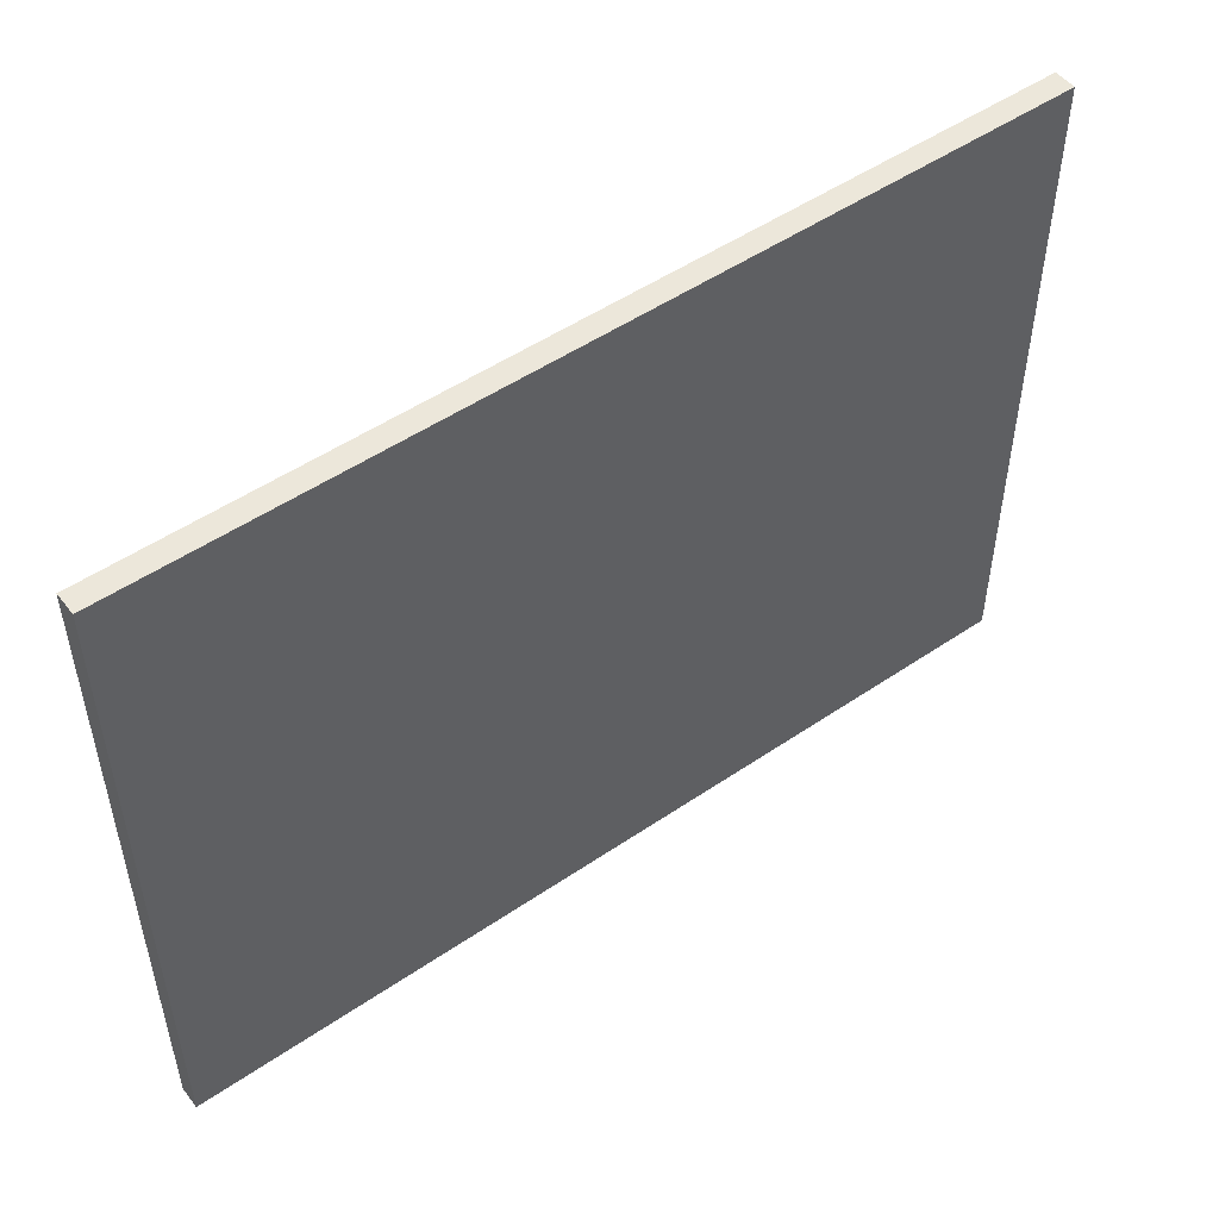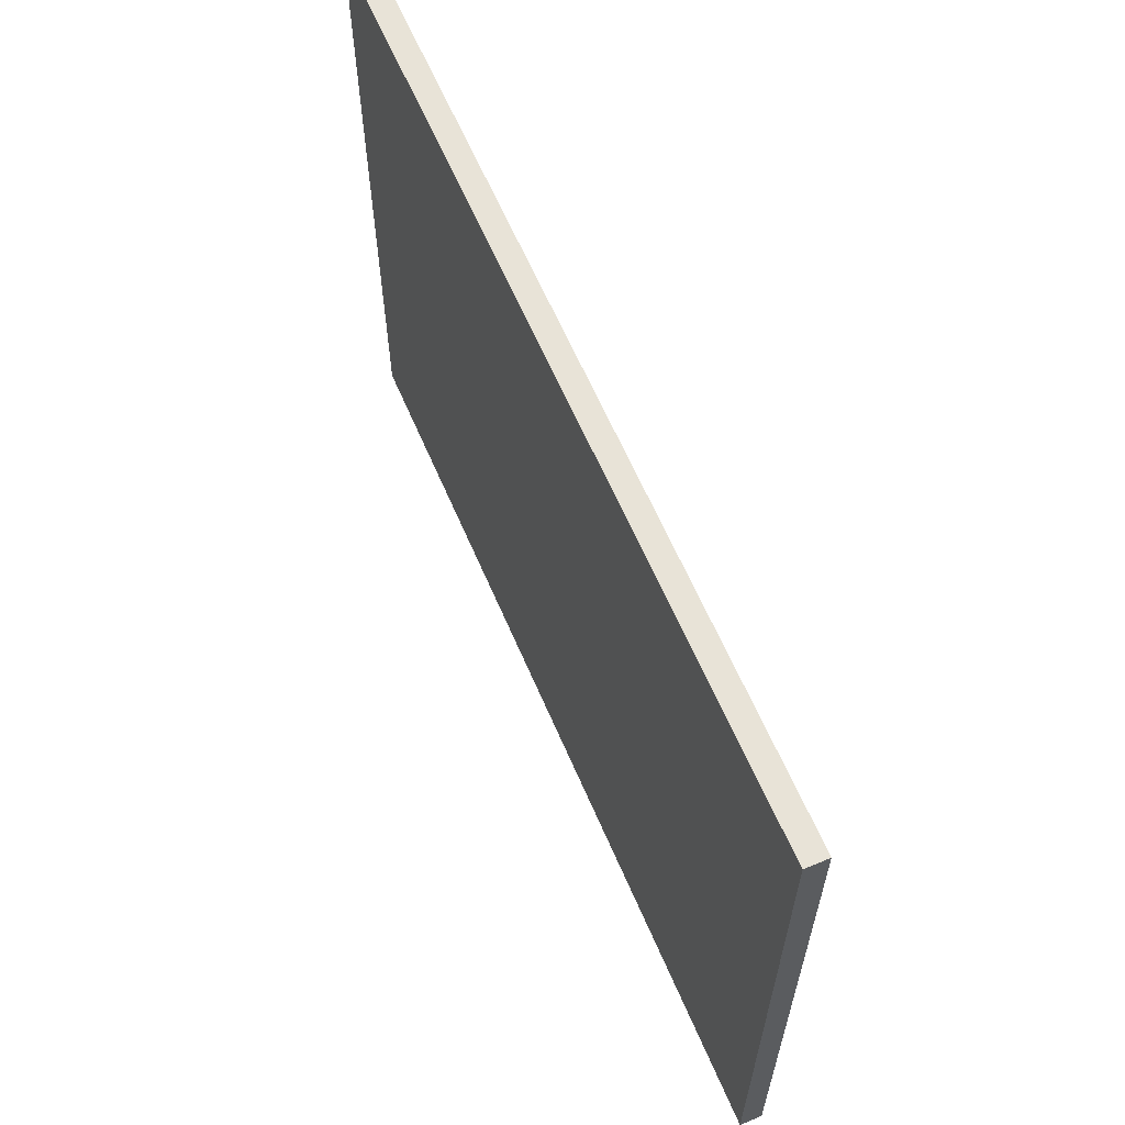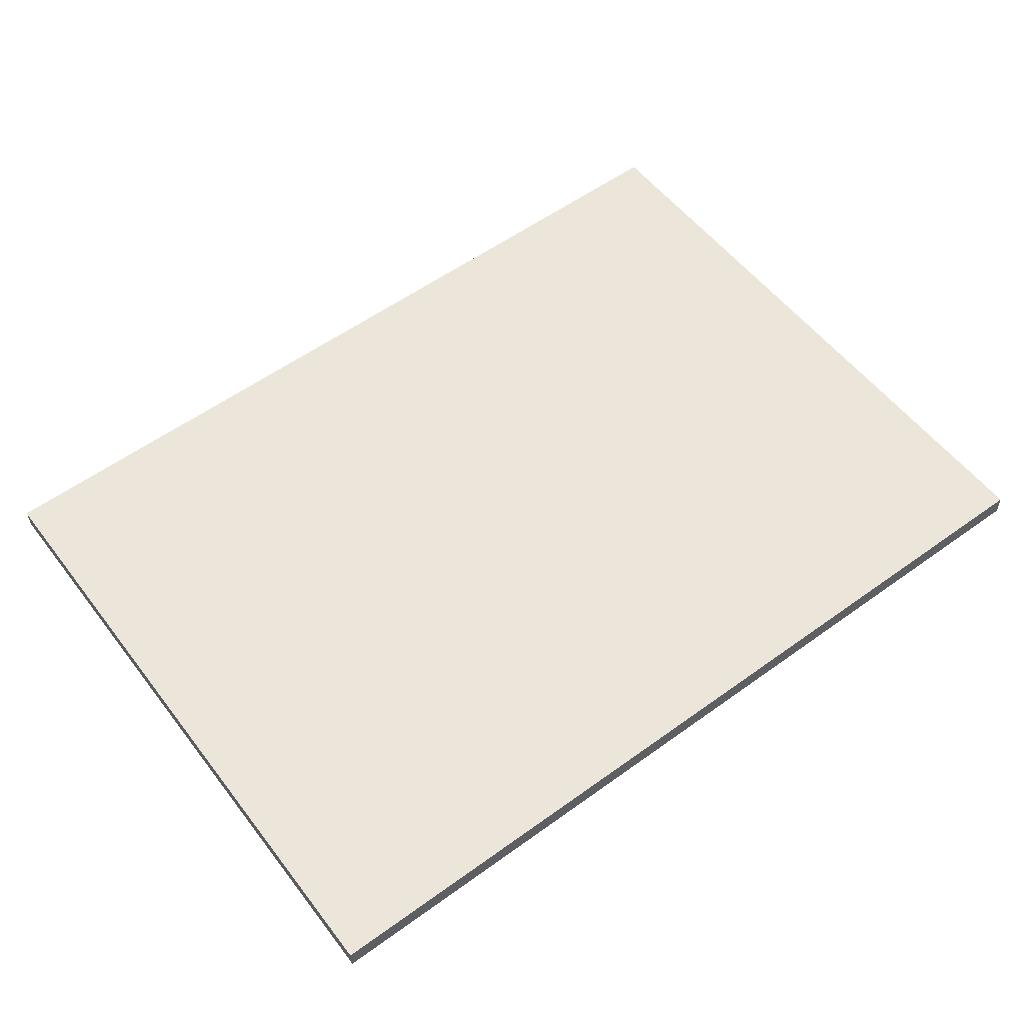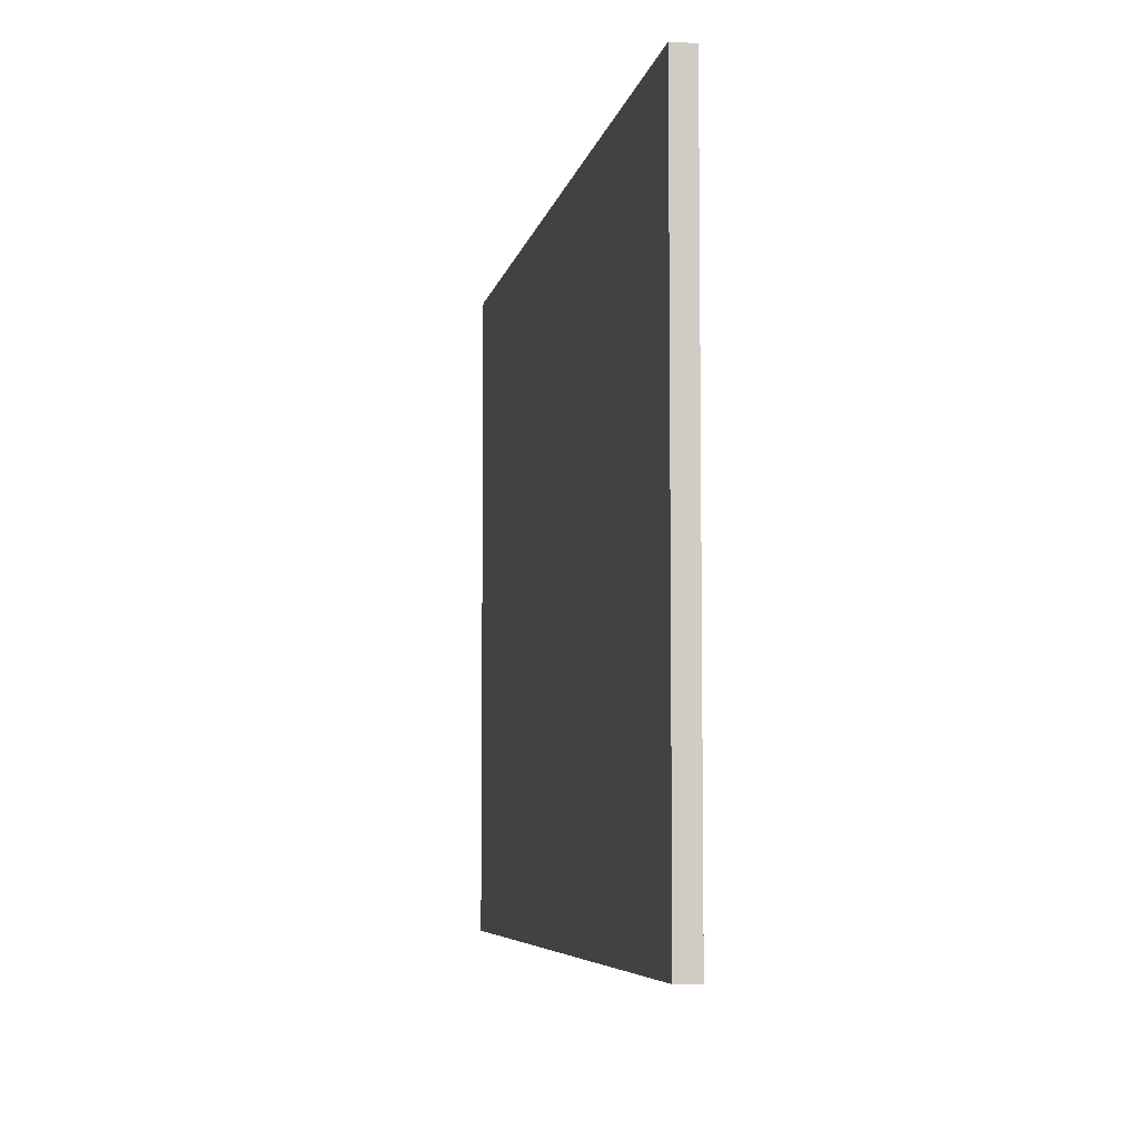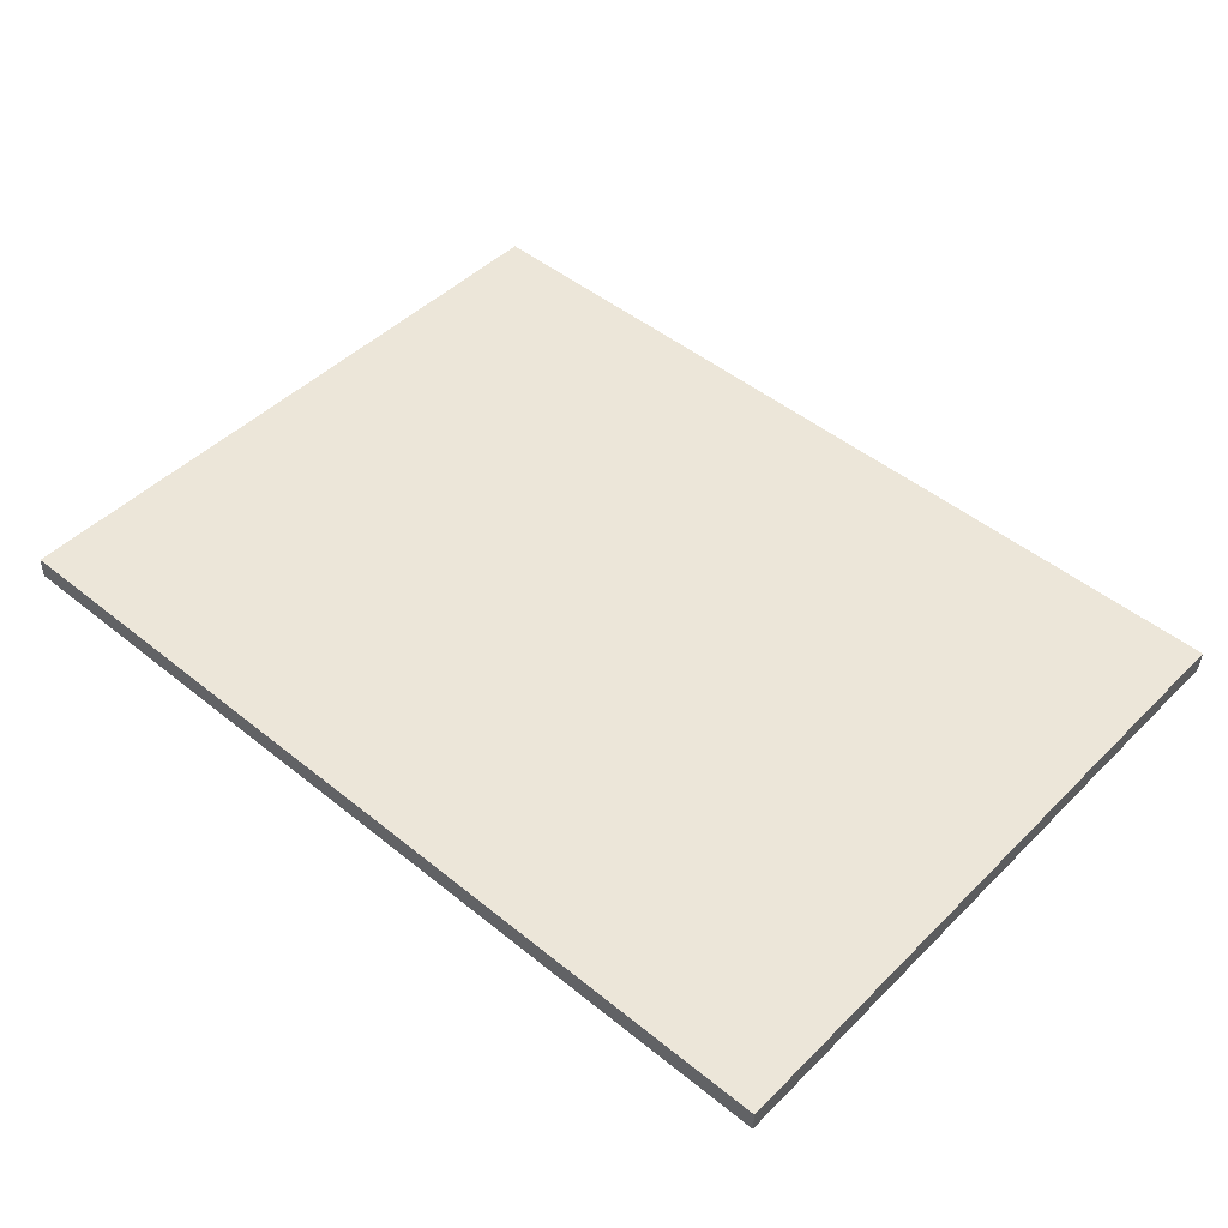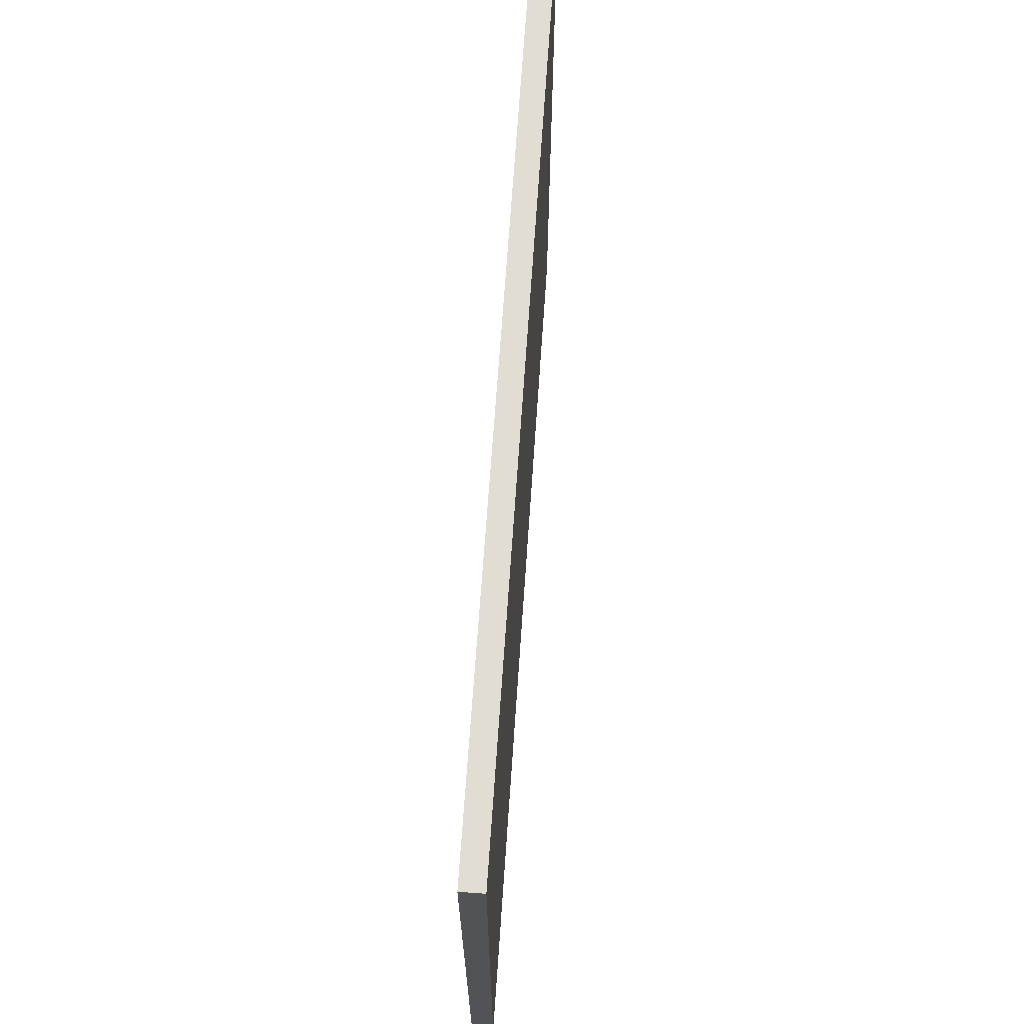
<metadata>
{"format":"obj","ext":"obj","renderer":"f3d","projection":"perspective","resolution":1024,"background":"white","views":[{"elev":50.7,"azim":-38.1,"up":"+Y"},{"elev":62.0,"azim":-114.5,"up":"+Y"},{"elev":54.9,"azim":-36.8,"up":"+Z"},{"elev":-6.0,"azim":-101.9,"up":"+Y"},{"elev":46.5,"azim":-138.1,"up":"+Z"},{"elev":68.1,"azim":-87.5,"up":"+Y"}]}
</metadata>
<code>
o Cylinder.025
v -1.053 0.07236 -3.783
v -1.053 0.2547 -3.783
v -1.053 0.07236 -3.783
v -1.053 0.2547 -3.783
v -1.054 0.07236 -3.782
v -1.054 0.2547 -3.782
v -1.054 0.07236 -3.782
v -1.054 0.2547 -3.782
v -1.054 0.07236 -3.782
v -1.054 0.2547 -3.782
v -1.054 0.07236 -3.781
v -1.054 0.2547 -3.781
v -1.055 0.07236 -3.781
v -1.055 0.2547 -3.781
v -1.055 0.07236 -3.781
v -1.055 0.2547 -3.781
v -1.056 0.07236 -3.781
v -1.056 0.2547 -3.781
v -1.056 0.07236 -3.781
v -1.056 0.2547 -3.781
v -1.057 0.07236 -3.781
v -1.057 0.2547 -3.781
v -1.057 0.07236 -3.781
v -1.057 0.2547 -3.781
v -1.058 0.07236 -3.782
v -1.058 0.2547 -3.782
v -1.058 0.07236 -3.782
v -1.058 0.2547 -3.782
v -1.058 0.07236 -3.782
v -1.058 0.2547 -3.782
v -1.058 0.07236 -3.783
v -1.058 0.2547 -3.783
v -1.058 0.07236 -3.783
v -1.058 0.2547 -3.783
v -1.058 0.07236 -3.784
v -1.058 0.2547 -3.784
v -1.058 0.07236 -3.784
v -1.058 0.2547 -3.784
v -1.058 0.07236 -3.784
v -1.058 0.2547 -3.784
v -1.057 0.07236 -3.785
v -1.057 0.2547 -3.785
v -1.057 0.07236 -3.785
v -1.057 0.2547 -3.785
v -1.057 0.07236 -3.785
v -1.057 0.2547 -3.785
v -1.056 0.07236 -3.785
v -1.056 0.2547 -3.785
v -1.056 0.07236 -3.785
v -1.056 0.2547 -3.785
v -1.055 0.07236 -3.785
v -1.055 0.2547 -3.785
v -1.055 0.07236 -3.785
v -1.055 0.2547 -3.785
v -1.054 0.07236 -3.785
v -1.054 0.2547 -3.785
v -1.054 0.07236 -3.785
v -1.054 0.2547 -3.785
v -1.054 0.07236 -3.784
v -1.054 0.2547 -3.784
v -1.053 0.07236 -3.784
v -1.053 0.2547 -3.784
v -1.053 0.07236 -3.784
v -1.053 0.2547 -3.784
f 1 2 4 3
f 3 4 6 5
f 5 6 8 7
f 7 8 10 9
f 9 10 12 11
f 11 12 14 13
f 13 14 16 15
f 15 16 18 17
f 17 18 20 19
f 19 20 22 21
f 21 22 24 23
f 23 24 26 25
f 25 26 28 27
f 27 28 30 29
f 29 30 32 31
f 31 32 34 33
f 33 34 36 35
f 35 36 38 37
f 37 38 40 39
f 39 40 42 41
f 41 42 44 43
f 43 44 46 45
f 45 46 48 47
f 47 48 50 49
f 49 50 52 51
f 51 52 54 53
f 53 54 56 55
f 55 56 58 57
f 57 58 60 59
f 59 60 62 61
f 4 2 64 62 60 58 56 54 52 50 48 46 44 42 40 38 36 34 32 30 28 26 24 22 20 18 16 14 12 10 8 6
f 61 62 64 63
f 63 64 2 1
f 1 3 5 7 9 11 13 15 17 19 21 23 25 27 29 31 33 35 37 39 41 43 45 47 49 51 53 55 57 59 61 63
o Cube.025_Cube.026
v -1.137 0.1782 -3.786
v -1.137 0.2955 -3.786
v -0.9791 0.1782 -3.782
v -0.9791 0.2955 -3.782
v -1.137 0.1782 -3.782
v -1.137 0.2955 -3.782
v -0.9792 0.1782 -3.778
v -0.9792 0.2955 -3.778
f 65 66 68 67
f 67 68 72 71
f 71 72 70 69
f 69 70 66 65
f 67 71 69 65
f 72 68 66 70

</code>
